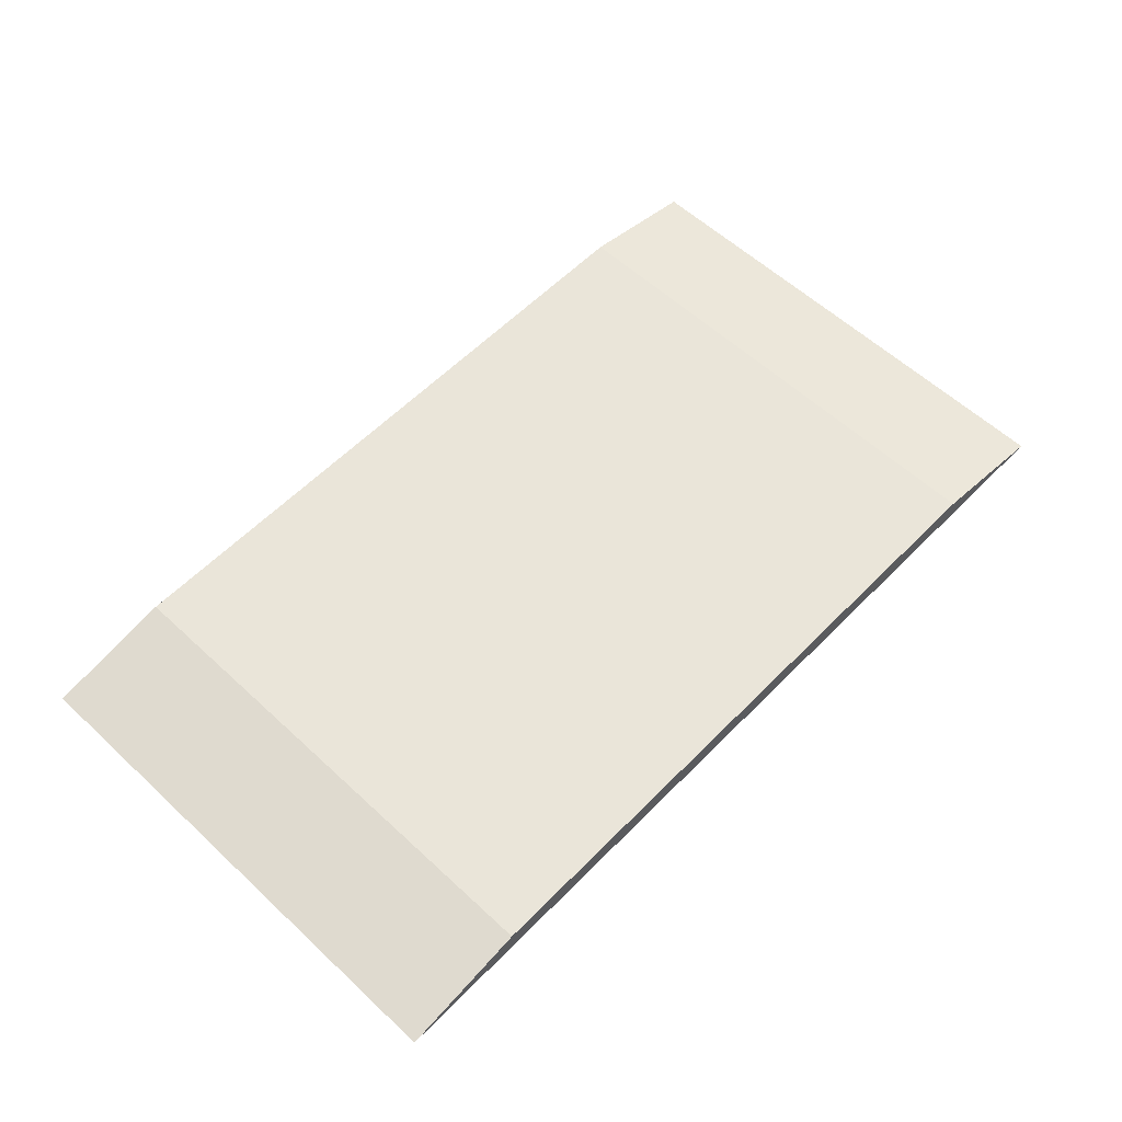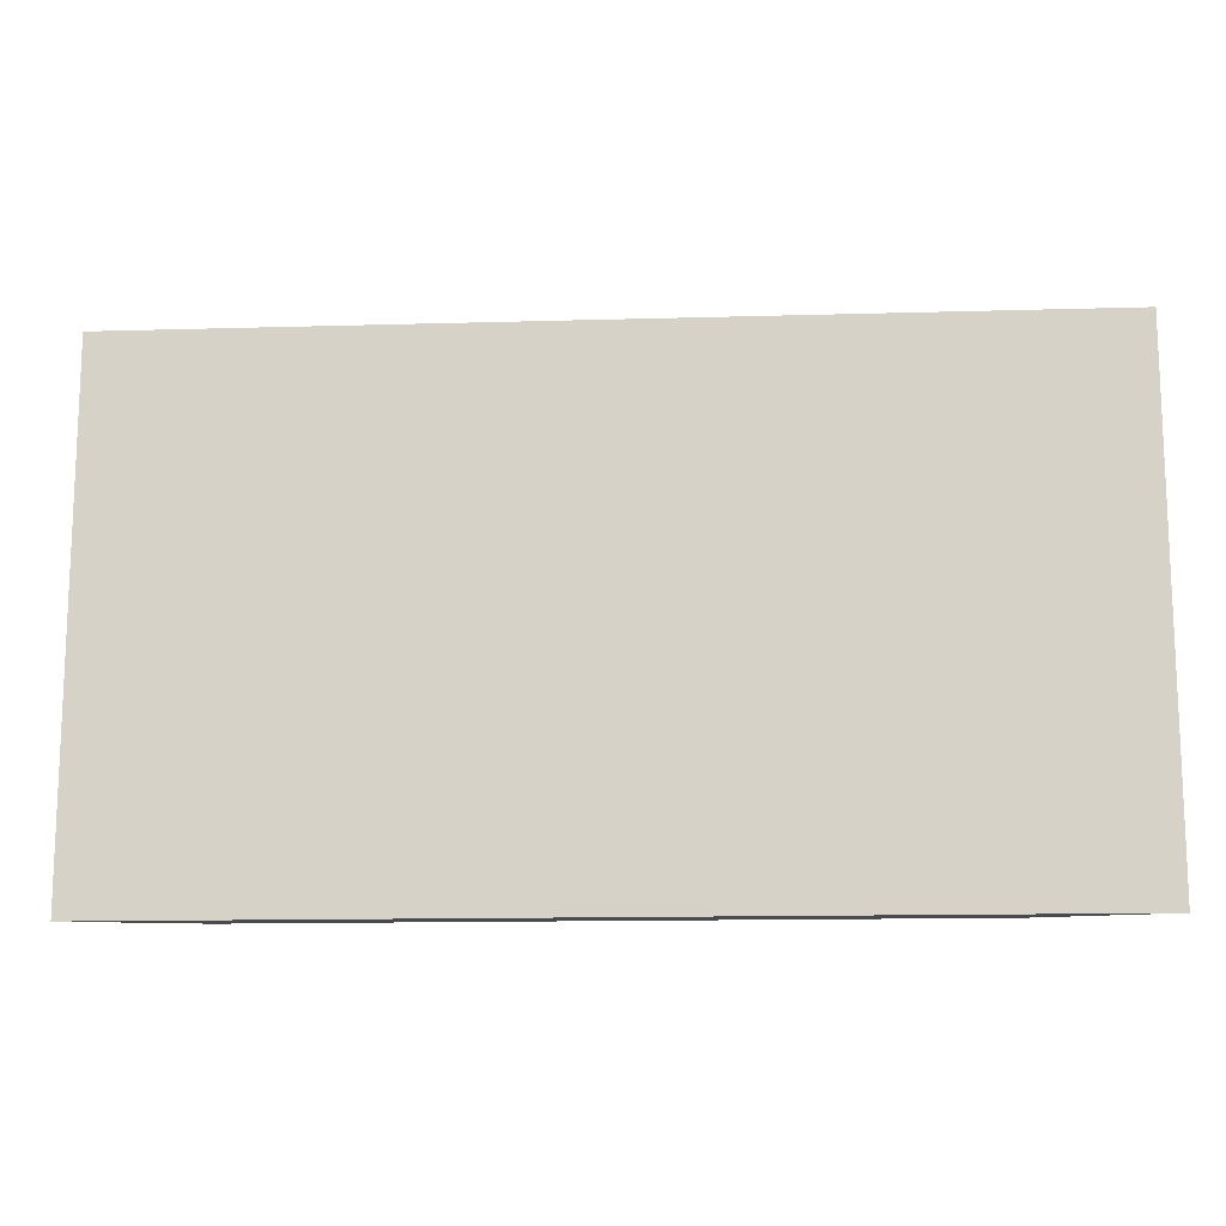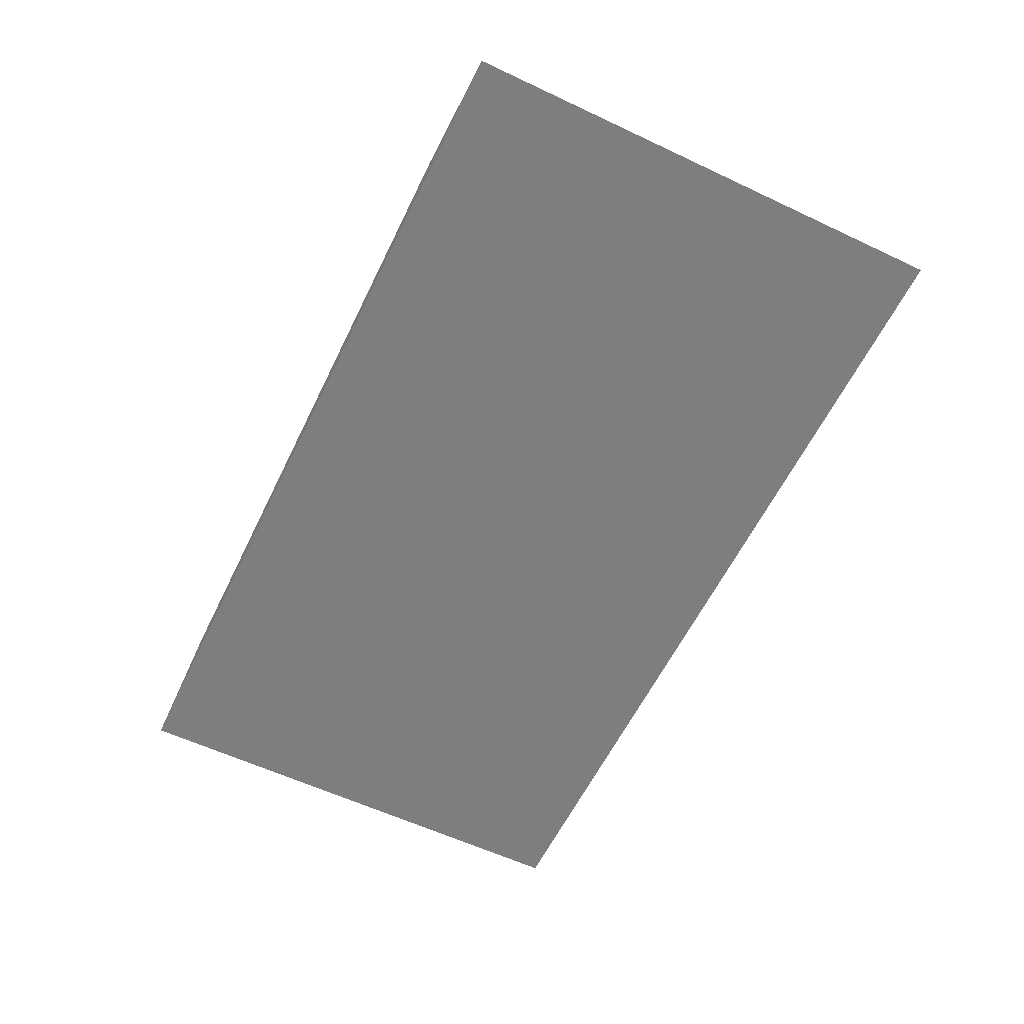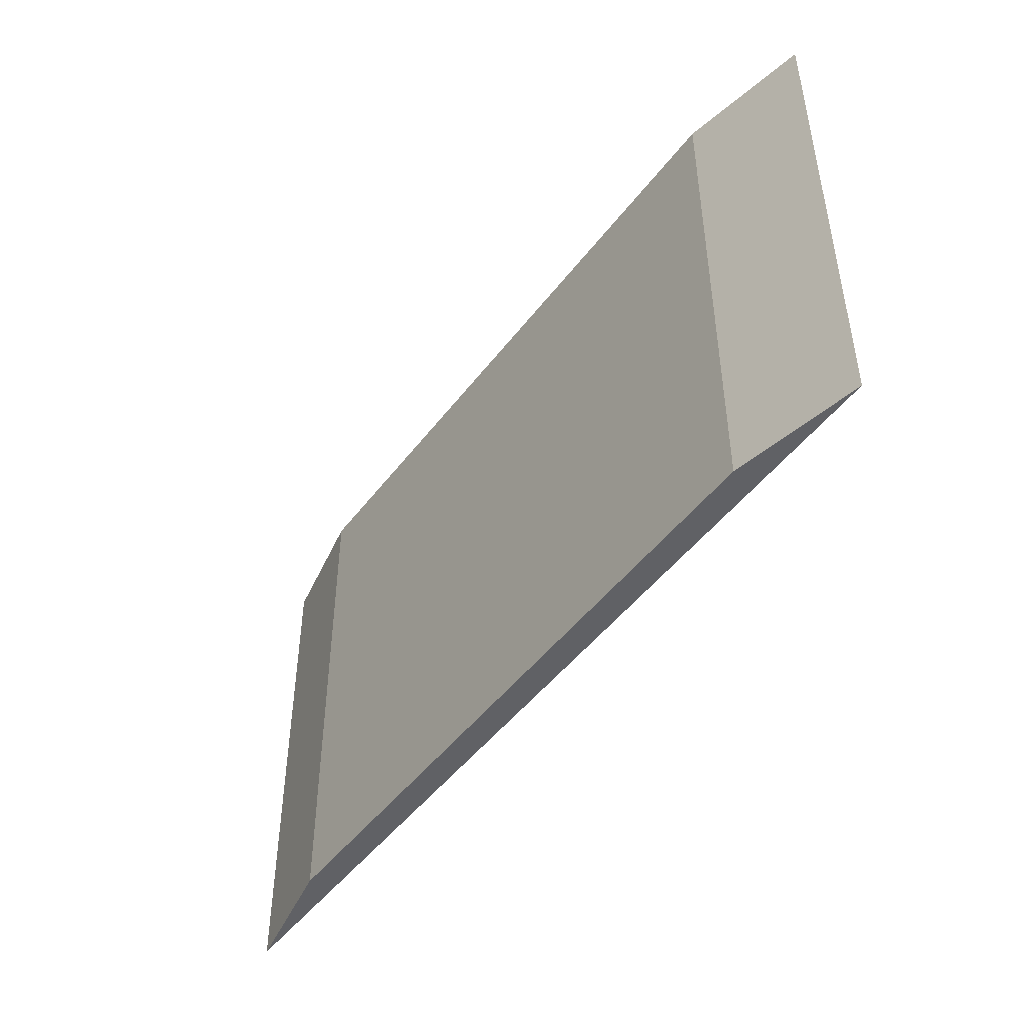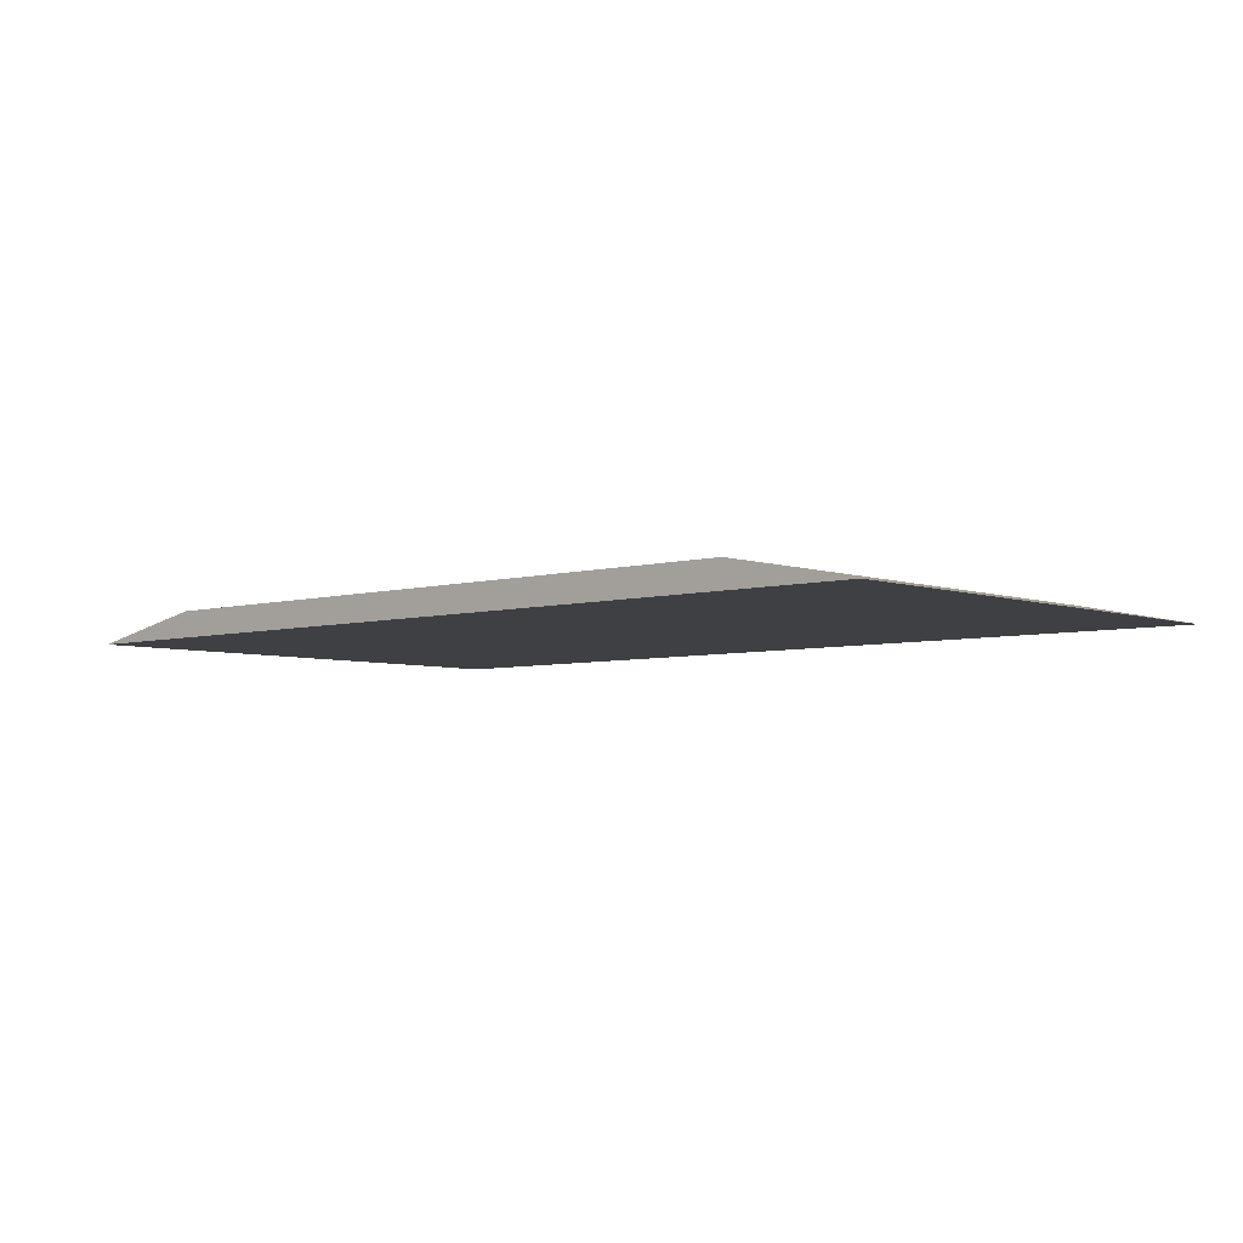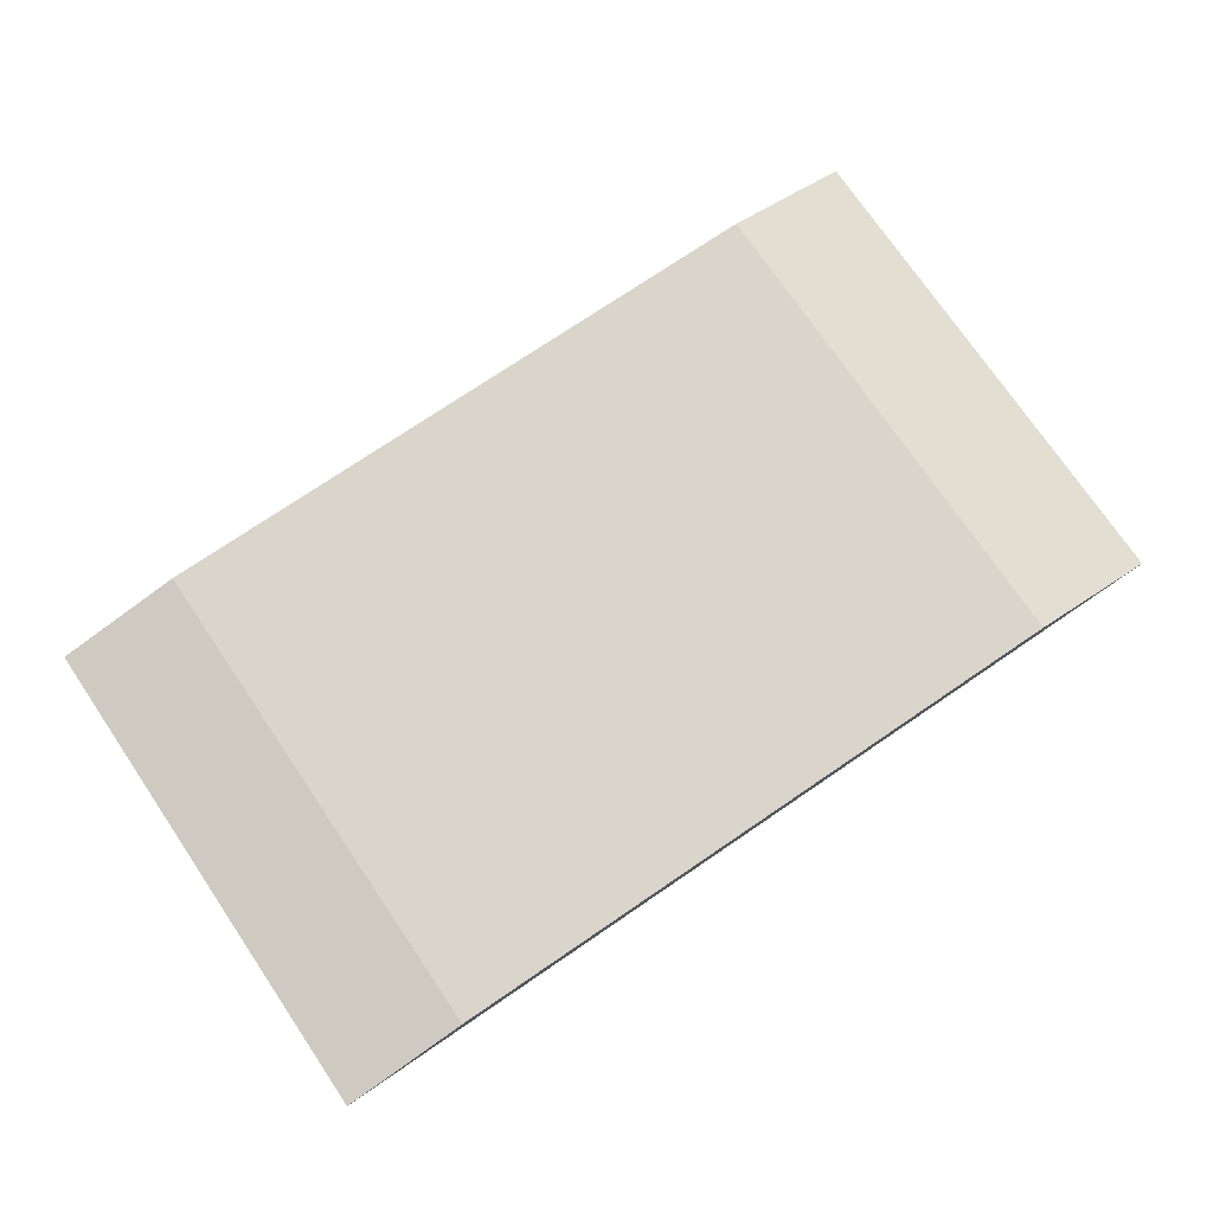
<metadata>
{"format":"obj","ext":"obj","renderer":"f3d","projection":"perspective","resolution":1024,"background":"white","views":[{"elev":58.4,"azim":-46.2,"up":"+Y"},{"elev":-13.7,"azim":3.7,"up":"+Z"},{"elev":-59.5,"azim":64.2,"up":"+Y"},{"elev":-47.5,"azim":-125.1,"up":"+Z"},{"elev":-5.0,"azim":-138.0,"up":"+Y"},{"elev":74.5,"azim":145.8,"up":"+Y"}]}
</metadata>
<code>
g driveway-short
v 0.13 0.01 -0.1 1 1 1
v 0.13 0.01 0.1 1 1 1
v -0.13 0.01 -0.1 1 1 1
v -0.13 0.01 0.1 1 1 1
v -0.18 1.314e-17 -0.1 1 1 1
v 0.18 1.314e-17 -0.1 1 1 1
v 0.18 0 0.1 1 1 1
v -0.18 0 0.1 1 1 1
f 3 2 1
f 2 3 4
f 3 6 5
f 6 3 1
f 2 8 7
f 8 2 4
f 8 6 7
f 6 8 5
f 1 7 6
f 7 1 2
f 5 4 3
f 4 5 8
g driveway-short
f 3 2 1
f 2 3 4
f 3 6 5
f 6 3 1
f 2 8 7
f 8 2 4
f 8 6 7
f 6 8 5
f 1 7 6
f 7 1 2
f 5 4 3
f 4 5 8

</code>
